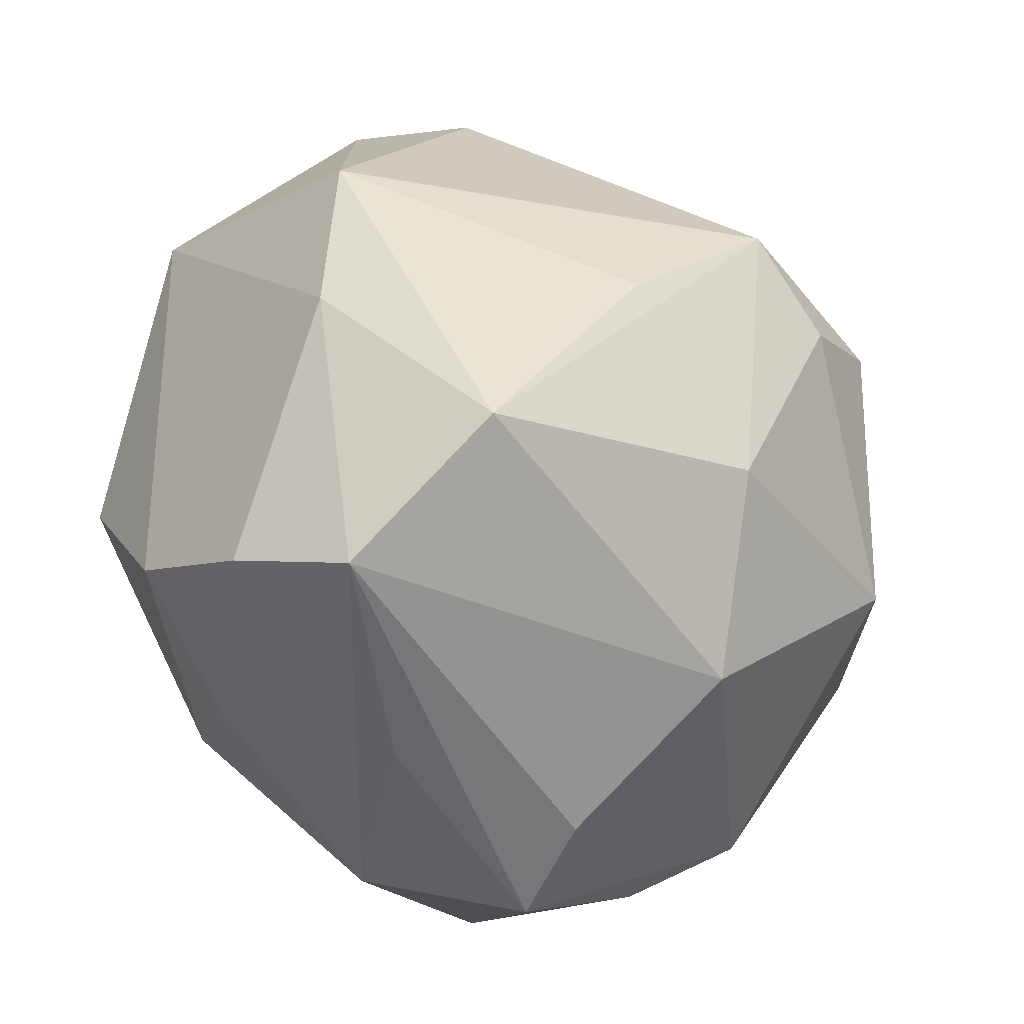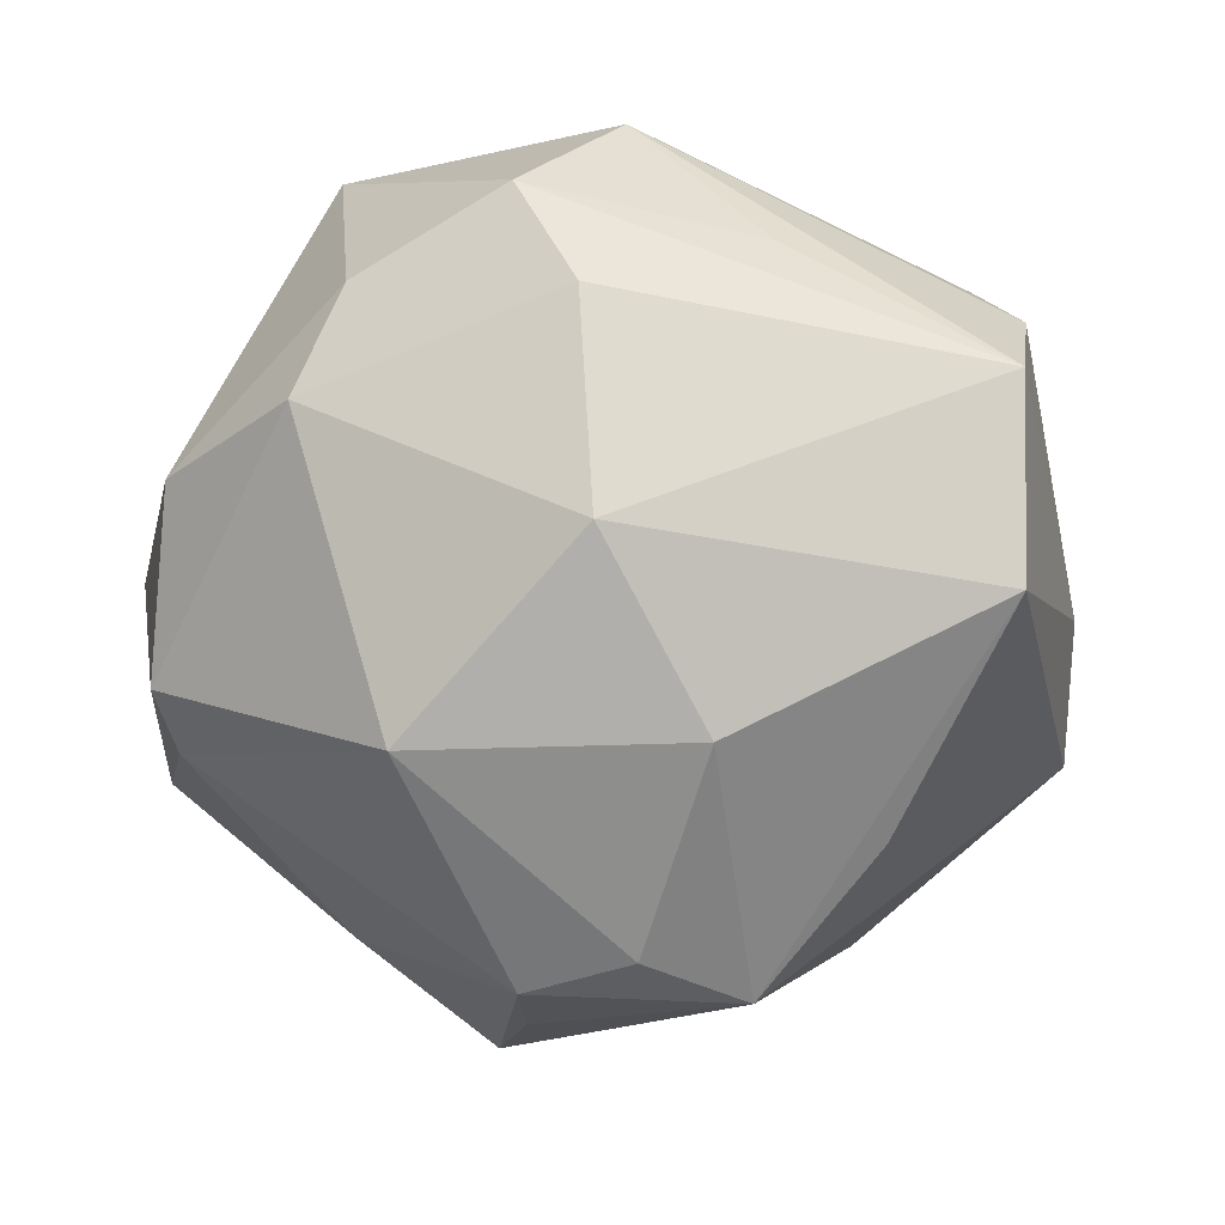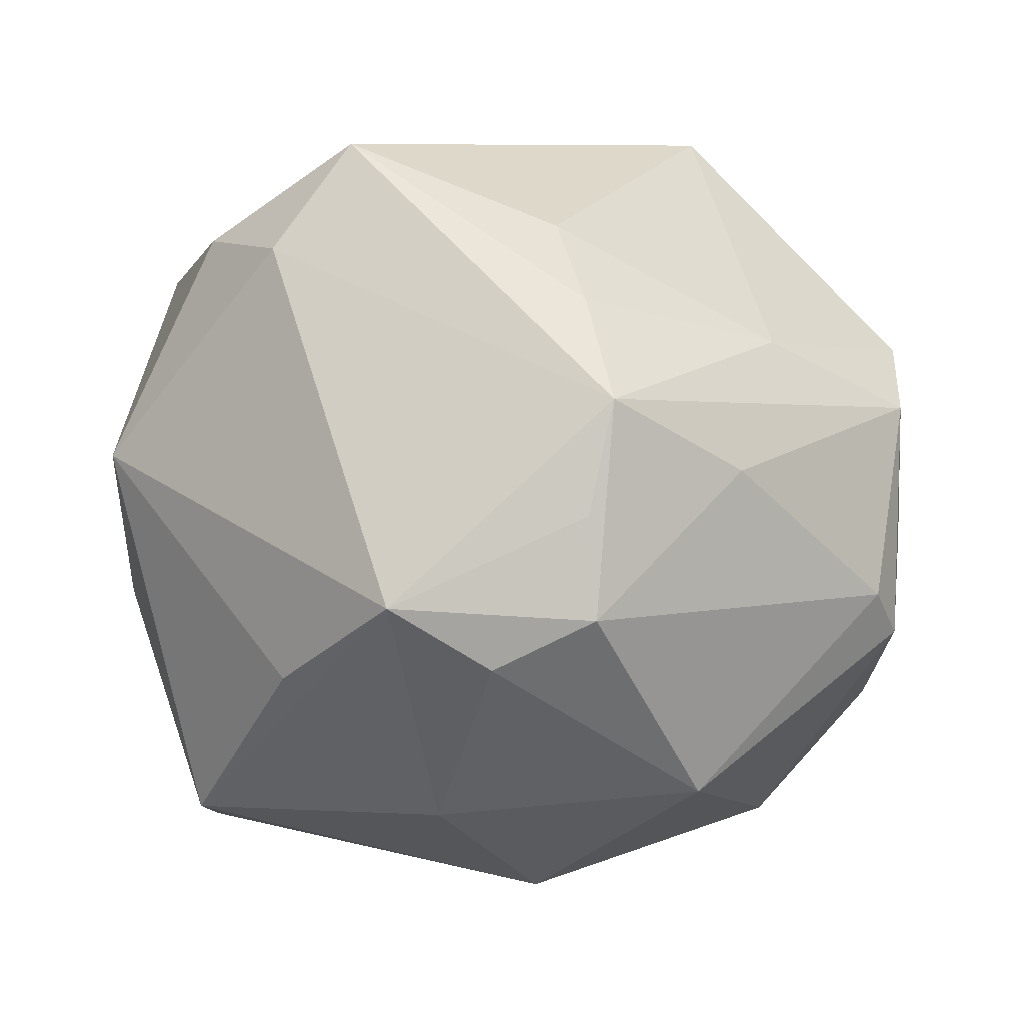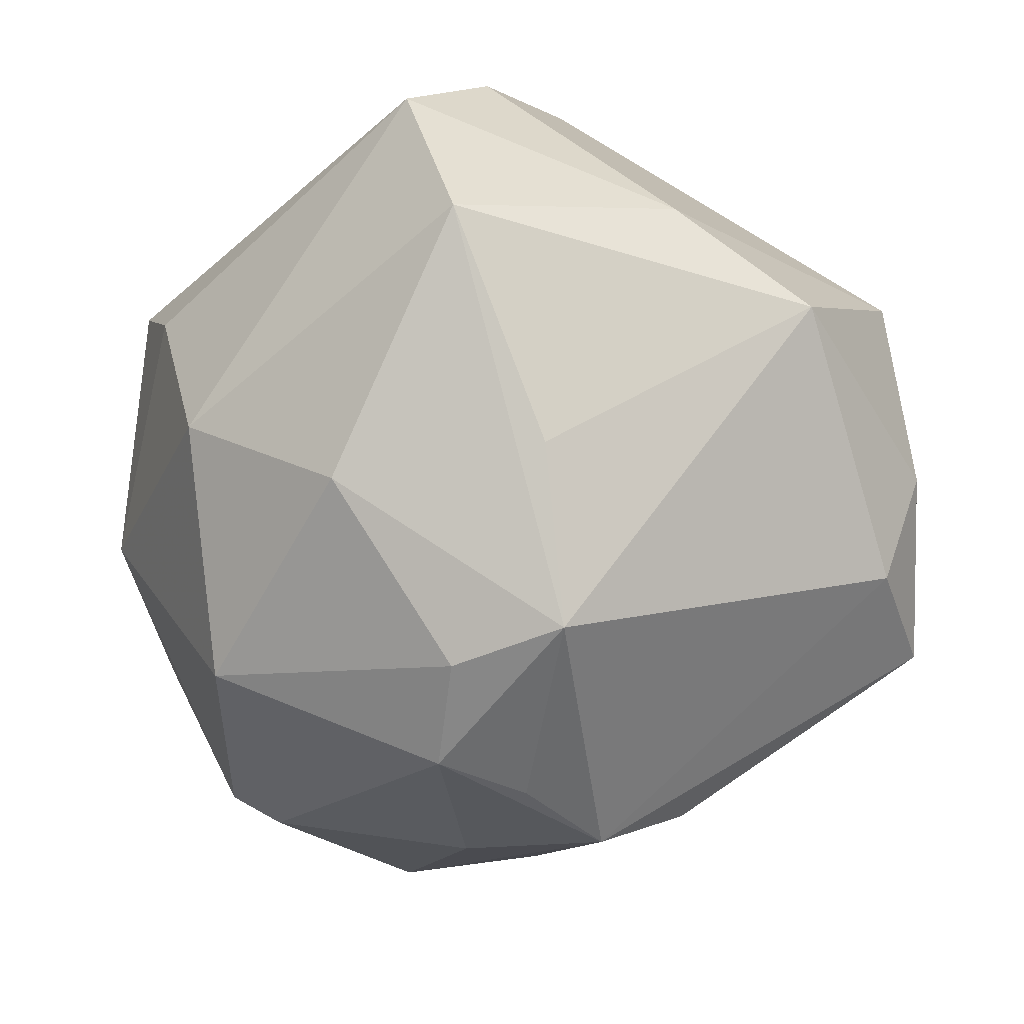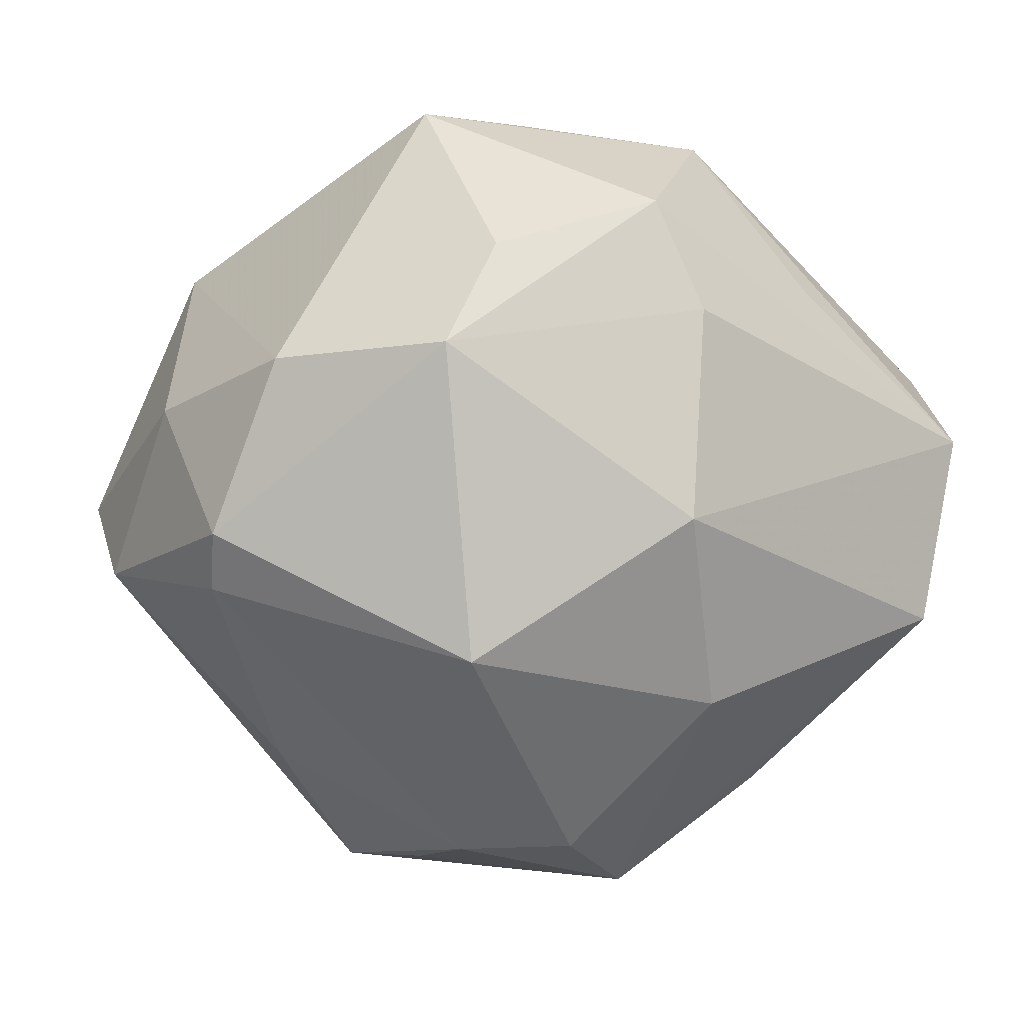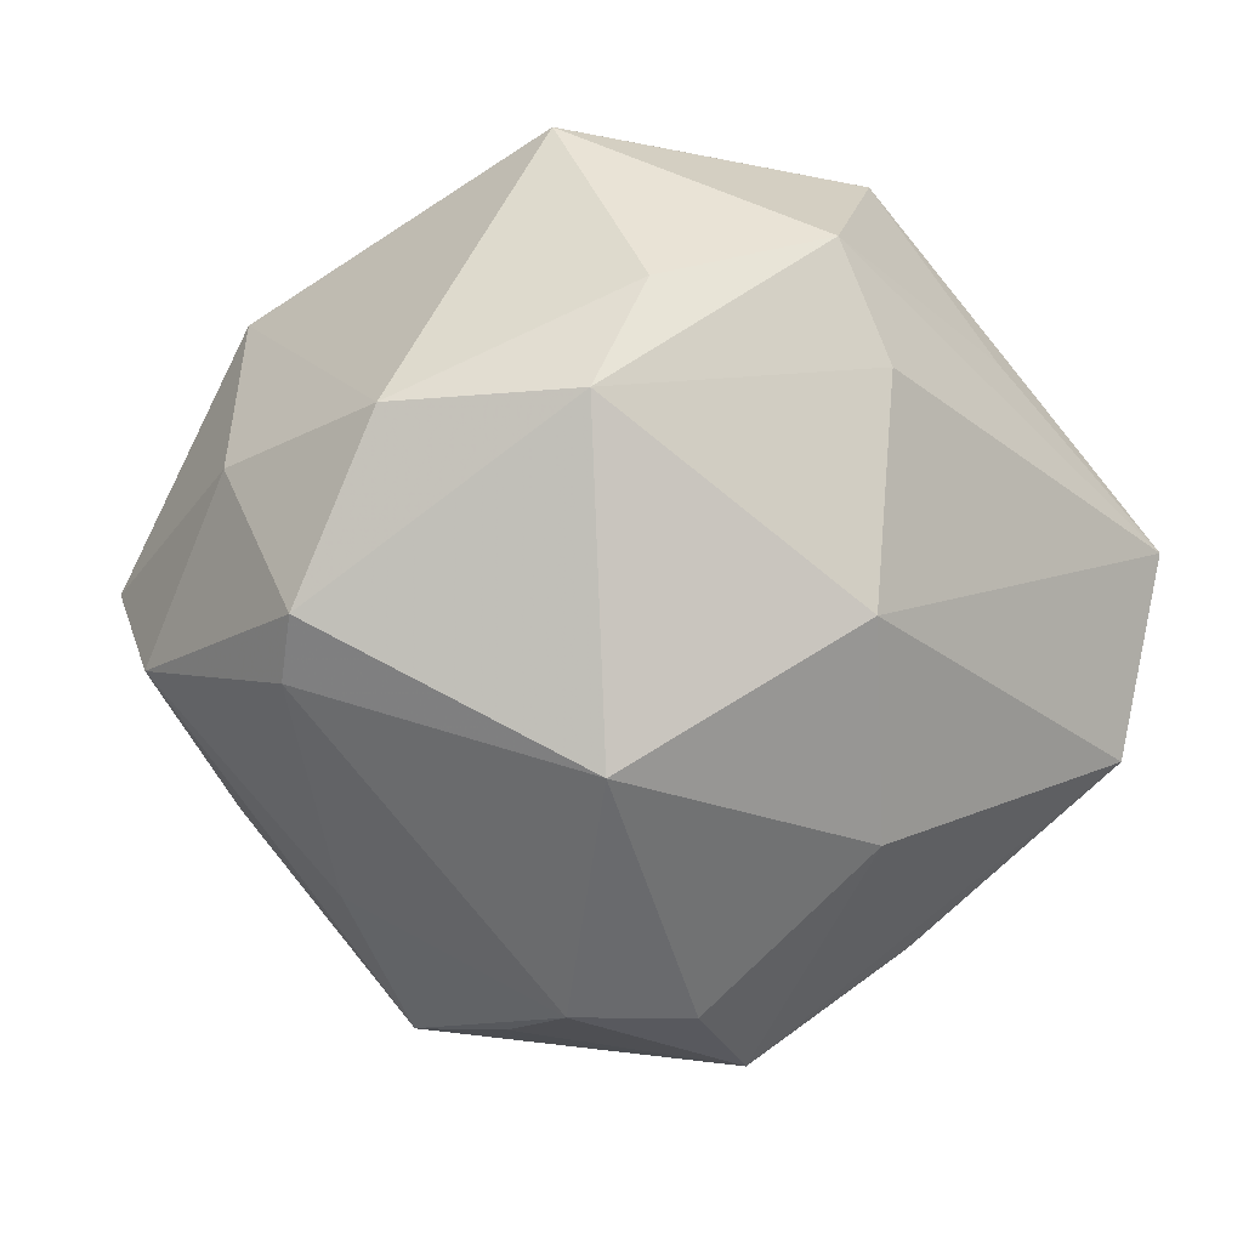
<metadata>
{"format":"obj","ext":"obj","renderer":"f3d","projection":"perspective","resolution":1024,"background":"white","views":[{"elev":-65.3,"azim":128.0,"up":"+Y"},{"elev":-32.2,"azim":-19.4,"up":"+Z"},{"elev":-79.7,"azim":162.2,"up":"+Z"},{"elev":-59.5,"azim":38.4,"up":"+Z"},{"elev":-23.1,"azim":-49.1,"up":"+Z"},{"elev":-26.0,"azim":-54.2,"up":"+Z"}]}
</metadata>
<code>
v -0.04442 -0.02735 -0.002789
v 0.03145 -0.02885 0.02927
v 0.03335 0.04147 -0.02005
v 0.02683 -0.04443 -0.02044
v 0.03425 -0.006372 0.03833
v 0.03846 0.0268 -0.02443
v -0.02689 -0.04449 0.01674
v -0.02791 -0.02504 0.03421
v -0.01715 -0.04145 -0.01994
v -0.0323 0.03336 0.01986
v 0.0519 0.01435 0.01374
v 0.03027 -0.04293 0.01453
v -0.01078 8.43e-05 -0.05018
v -0.0408 0.03669 -0.004546
v -0.05013 0.01388 -0.0008619
v -0.02046 -0.04626 0.004331
v 0.02154 -0.02065 -0.03766
v -0.005088 0.02442 -0.04495
v 0.001017 0.03347 -0.03544
v -0.009023 0.05339 0.01569
v 0.05077 -0.005407 -0.01525
v -0.04221 0.03088 -0.01549
v -0.01869 0.0311 0.03827
v -0.001194 -0.009328 -0.04946
v -0.001402 -0.0316 -0.03614
v -0.006291 0.01106 -0.04807
v -0.05261 -0.008035 -0.00174
v -0.05009 0.004127 -0.01977
v 0.00334 0.01821 0.04654
v 0.03188 0.02832 0.03107
v -0.03933 0.02201 0.02406
v -0.01327 -0.0402 0.03148
v 0.006591 0.03995 -0.02459
v 0.03634 0.03677 -0.00525
v 0.04388 -0.02313 -0.007978
v 0.03986 0.03169 0.008286
v 0.02541 0.03789 0.01297
v -0.04013 -0.03118 0.01035
v 0.01194 -0.03 0.03407
v -0.04564 0.008714 -0.02423
v 0.005713 -0.01857 0.04381
v 0.0006447 -0.04667 0.0146
v -0.03056 -0.01919 -0.03592
v 0.01254 -0.005868 -0.05025
v -0.02284 0.01992 -0.03663
v -0.02304 0.03447 -0.02344
v -0.03795 -0.01756 0.03433
v 0.04664 0.02415 -0.01248
v 0.02487 -0.05172 0.001225
f 49 9 4
f 6 21 44
f 10 23 20
f 29 47 41
f 23 47 29
f 20 23 29
f 39 2 41
f 11 2 12
f 44 4 25
f 9 43 25
f 25 4 9
f 49 4 35
f 35 4 21
f 35 12 49
f 35 21 11
f 11 12 35
f 44 21 17
f 17 4 44
f 21 4 17
f 34 36 3
f 20 3 33
f 3 19 33
f 33 46 20
f 19 46 33
f 11 21 48
f 21 6 48
f 48 6 3
f 48 36 11
f 3 36 48
f 38 47 27
f 15 28 27
f 22 28 15
f 31 47 23
f 23 10 31
f 27 47 31
f 31 15 27
f 5 2 11
f 41 2 5
f 5 29 41
f 32 39 41
f 49 12 32
f 2 39 32
f 32 12 2
f 40 28 22
f 43 28 40
f 1 38 27
f 27 28 1
f 1 28 43
f 1 43 9
f 22 15 14
f 15 31 14
f 14 31 10
f 14 10 20
f 20 46 14
f 14 46 22
f 30 5 11
f 29 5 30
f 11 36 30
f 20 29 30
f 41 47 8
f 8 32 41
f 47 32 8
f 47 38 7
f 7 32 47
f 38 1 7
f 43 40 13
f 20 30 37
f 37 30 36
f 36 34 37
f 37 3 20
f 37 34 3
f 16 1 9
f 16 7 1
f 16 9 49
f 49 7 16
f 49 32 42
f 42 7 49
f 32 7 42
f 24 25 43
f 43 13 24
f 44 25 24
f 24 13 44
f 45 40 22
f 45 13 40
f 13 45 18
f 18 46 19
f 18 19 3
f 22 46 18
f 18 45 22
f 18 6 44
f 3 6 18
f 44 13 26
f 26 18 44
f 13 18 26

</code>
